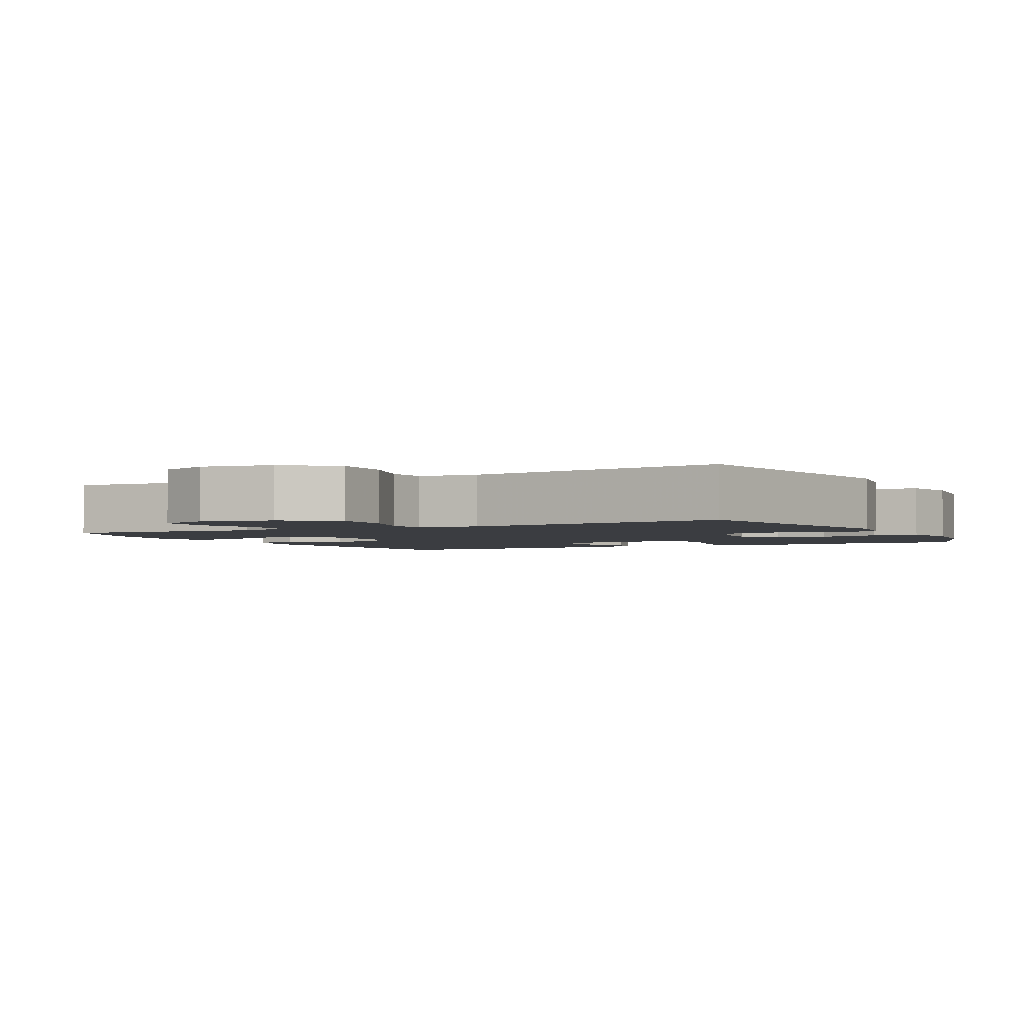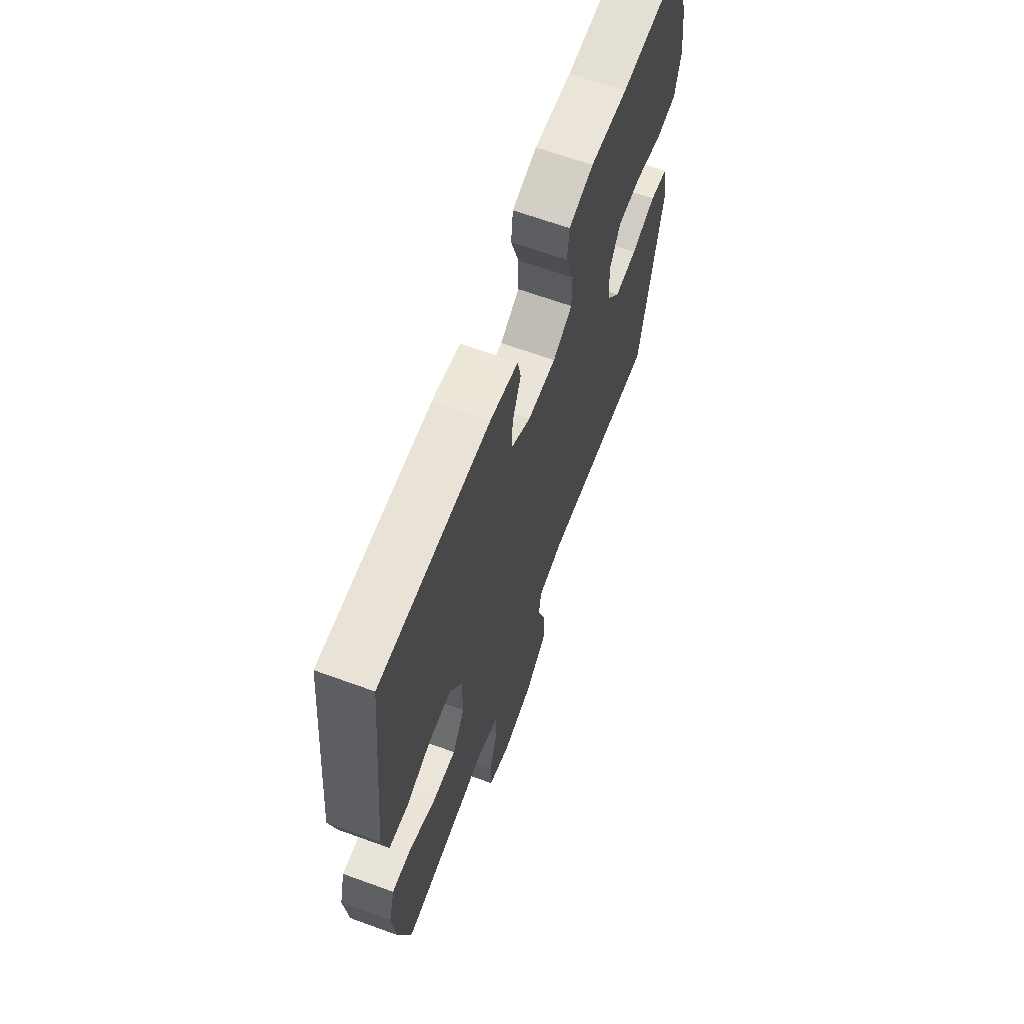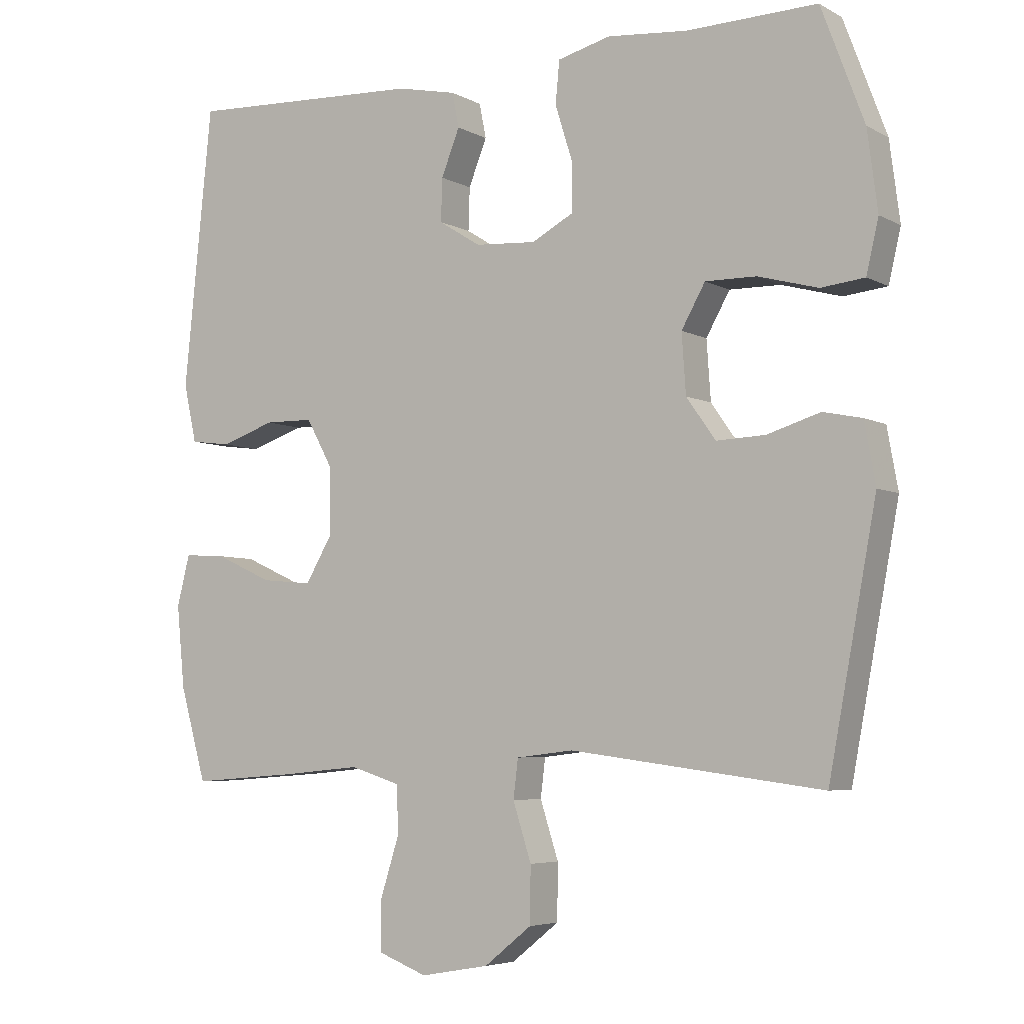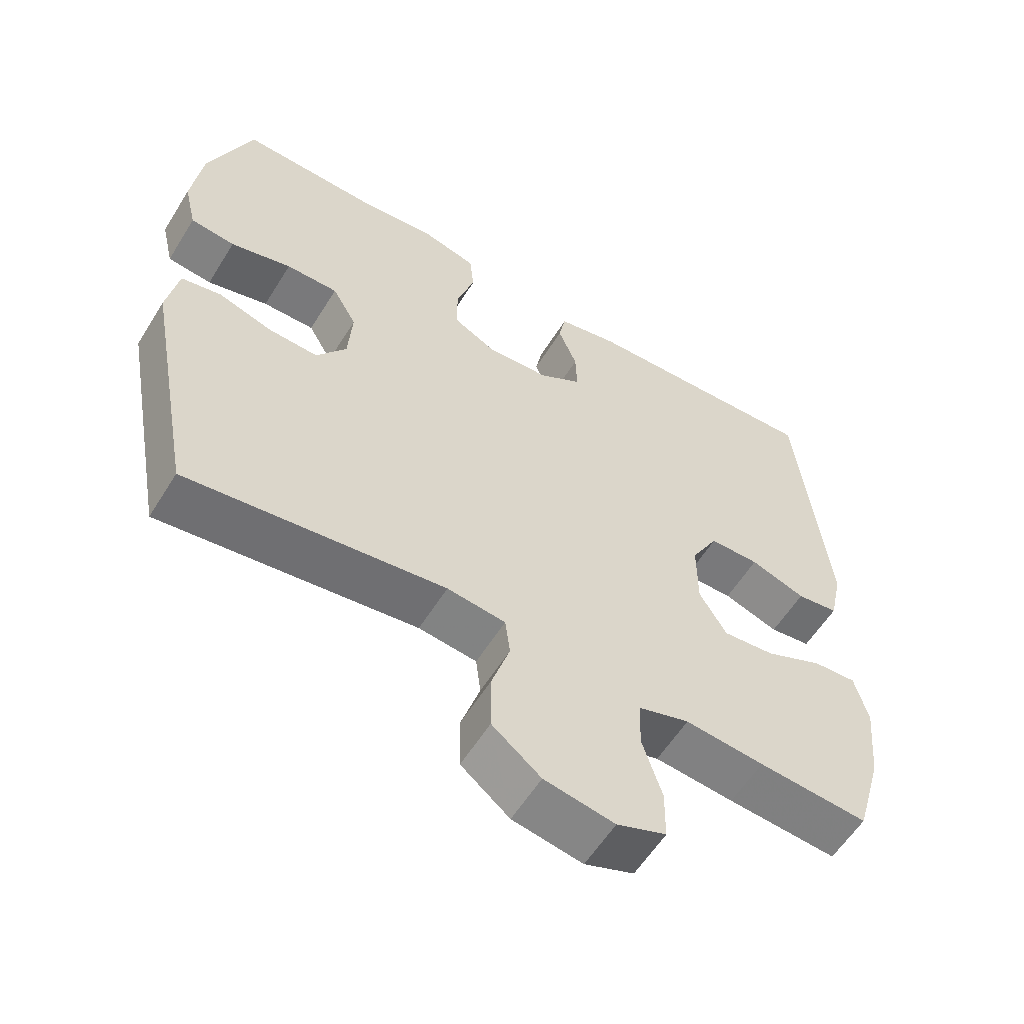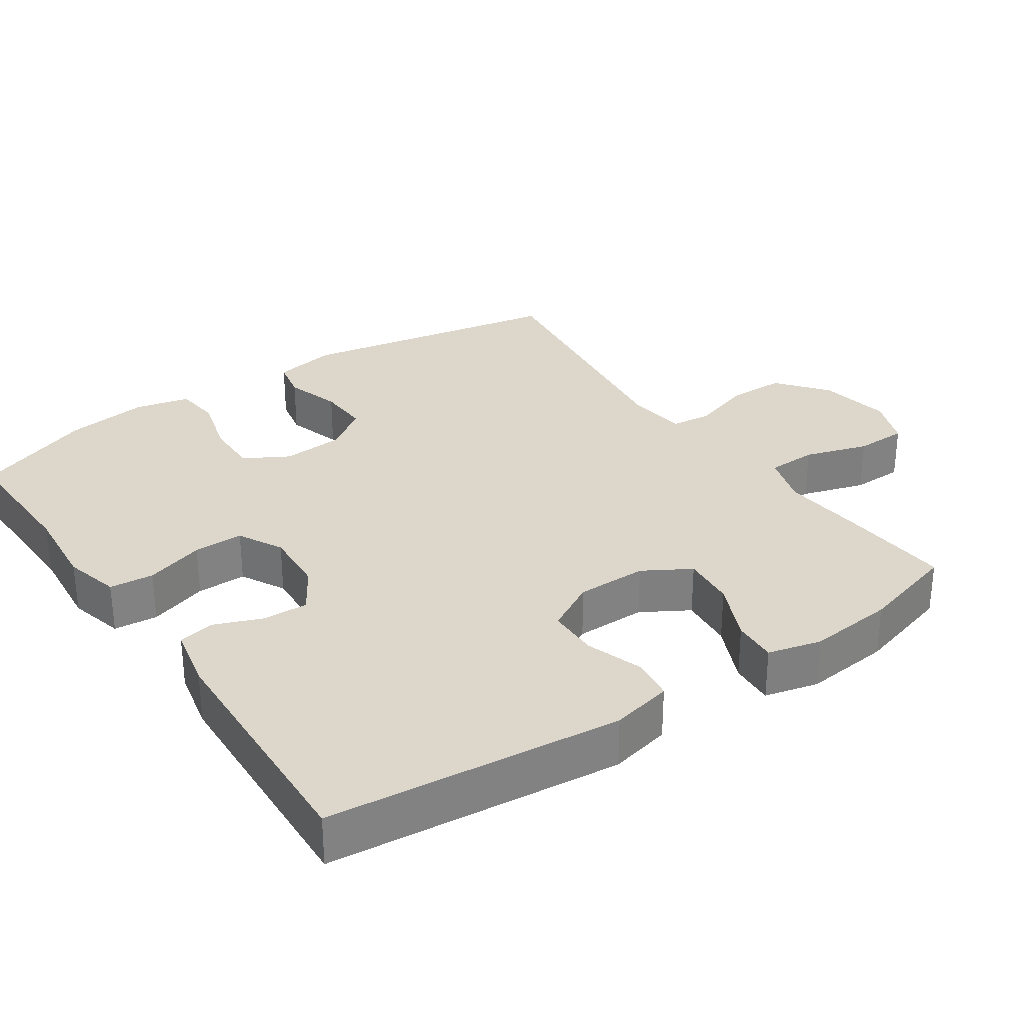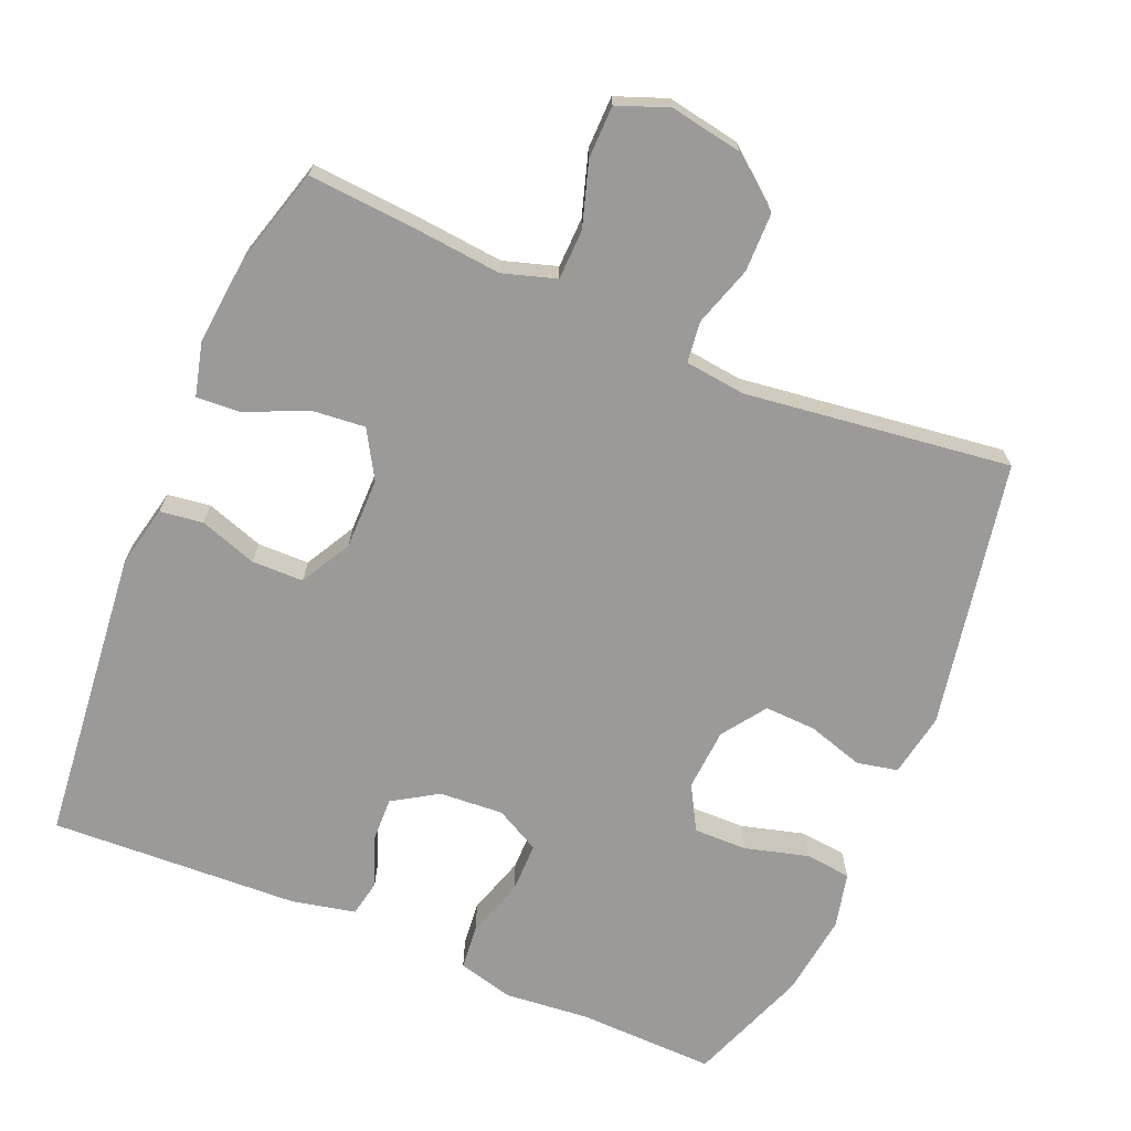
<metadata>
{"format":"obj","ext":"obj","renderer":"f3d","projection":"perspective","resolution":1024,"background":"white","views":[{"elev":-2.6,"azim":-152.6,"up":"+Y"},{"elev":65.4,"azim":110.1,"up":"+Z"},{"elev":-5.2,"azim":-147.7,"up":"+Z"},{"elev":-58.2,"azim":-31.6,"up":"+Z"},{"elev":30.6,"azim":55.6,"up":"+Y"},{"elev":-69.5,"azim":157.1,"up":"+Y"}]}
</metadata>
<code>
v -0.5 0.07 0.5
v -0.308 0.07 0.495
v -0.19 0.07 0.506
v -0.112 0.07 0.486
v -0.106 0.07 0.424
v -0.132 0.07 0.341
v -0.132 0.07 0.271
v -0.07 0.07 0.238
v 0.02 0.07 0.244
v 0.082 0.07 0.283
v 0.08 0.07 0.346
v 0.053 0.07 0.414
v 0.063 0.07 0.465
v 0.151 0.07 0.484
v 0.5 0.07 0.5
v 0.542 0.07 0.088
v 0.523 0.07 0.002
v 0.463 0.07 -0.006
v 0.383 0.07 0.021
v 0.311 0.07 0.02
v 0.272 0.07 -0.051
v 0.272 0.07 -0.15
v 0.311 0.07 -0.216
v 0.386 0.07 -0.209
v 0.47 0.07 -0.171
v 0.532 0.07 -0.167
v 0.551 0.07 -0.242
v 0.539 0.07 -0.363
v 0.5 0.07 -0.5
v 0.341 0.07 -0.488
v 0.227 0.07 -0.477
v 0.153 0.07 -0.5
v 0.151 0.07 -0.57
v 0.179 0.07 -0.659
v 0.178 0.07 -0.732
v 0.107 0.07 -0.759
v 0.006 0.07 -0.741
v -0.064 0.07 -0.685
v -0.065 0.07 -0.603
v -0.038 0.07 -0.519
v -0.045 0.07 -0.462
v -0.129 0.07 -0.452
v -0.5 0.07 -0.5
v -0.57 0.07 -0.127
v -0.554 0.07 -0.038
v -0.497 0.07 -0.026
v -0.419 0.07 -0.05
v -0.347 0.07 -0.053
v -0.304 0.07 0.008
v -0.298 0.07 0.095
v -0.333 0.07 0.157
v -0.408 0.07 0.156
v -0.496 0.07 0.132
v -0.56 0.07 0.139
v -0.578 0.07 0.216
v -0.563 0.07 0.332
v -0.5 0 0.5
v -0.308 0 0.495
v -0.19 0 0.506
v -0.112 0 0.486
v -0.106 0 0.424
v -0.132 0 0.341
v -0.132 0 0.271
v -0.07 0 0.238
v 0.02 0 0.244
v 0.082 0 0.283
v 0.08 0 0.346
v 0.053 0 0.414
v 0.063 0 0.465
v 0.151 0 0.484
v 0.5 0 0.5
v 0.542 0 0.088
v 0.523 0 0.002
v 0.463 0 -0.006
v 0.383 0 0.021
v 0.311 0 0.02
v 0.272 0 -0.051
v 0.272 0 -0.15
v 0.311 0 -0.216
v 0.386 0 -0.209
v 0.47 0 -0.171
v 0.532 0 -0.167
v 0.551 0 -0.242
v 0.539 0 -0.363
v 0.5 0 -0.5
v 0.341 0 -0.488
v 0.227 0 -0.477
v 0.153 0 -0.5
v 0.151 0 -0.57
v 0.179 0 -0.659
v 0.178 0 -0.732
v 0.107 0 -0.759
v 0.006 0 -0.741
v -0.064 0 -0.685
v -0.065 0 -0.603
v -0.038 0 -0.519
v -0.045 0 -0.462
v -0.129 0 -0.452
v -0.5 0 -0.5
v -0.57 0 -0.127
v -0.554 0 -0.038
v -0.497 0 -0.026
v -0.419 0 -0.05
v -0.347 0 -0.053
v -0.304 0 0.008
v -0.298 0 0.095
v -0.333 0 0.157
v -0.408 0 0.156
v -0.496 0 0.132
v -0.56 0 0.139
v -0.578 0 0.216
v -0.563 0 0.332
f 56 1 2
f 55 56 2
f 54 55 2
f 53 54 2
f 52 53 2
f 4 5 6
f 3 4 6
f 2 3 6
f 52 2 6
f 51 52 6
f 50 51 6 7
f 49 50 7 8
f 48 49 8 9
f 45 46 47
f 44 45 47
f 43 44 47
f 42 43 47
f 41 42 47 48
f 38 39 40
f 37 38 40
f 36 37 40
f 35 36 40
f 34 35 40
f 33 34 40
f 32 33 40 41
f 48 9 10
f 41 48 10
f 32 41 10
f 31 32 10
f 29 30 31
f 28 29 31
f 27 28 31
f 26 27 31
f 25 26 31
f 24 25 31
f 17 18 19
f 16 17 19
f 15 16 19
f 14 15 19
f 13 14 19
f 12 13 19
f 11 12 19
f 11 19 20
f 10 11 20 21
f 23 24 31
f 22 23 31
f 10 21 22 31
f 58 57 112
f 58 112 111
f 58 111 110
f 58 110 109
f 58 109 108
f 62 61 60
f 62 60 59
f 62 59 58
f 62 58 108
f 62 108 107
f 63 62 107 106
f 64 63 106 105
f 65 64 105 104
f 103 102 101
f 103 101 100
f 103 100 99
f 103 99 98
f 104 103 98 97
f 96 95 94
f 96 94 93
f 96 93 92
f 96 92 91
f 96 91 90
f 96 90 89
f 97 96 89 88
f 66 65 104
f 66 104 97
f 66 97 88
f 66 88 87
f 87 86 85
f 87 85 84
f 87 84 83
f 87 83 82
f 87 82 81
f 87 81 80
f 75 74 73
f 75 73 72
f 75 72 71
f 75 71 70
f 75 70 69
f 75 69 68
f 75 68 67
f 76 75 67
f 77 76 67 66
f 87 80 79
f 87 79 78
f 87 78 77 66
f 1 57 58 2
f 2 58 59 3
f 3 59 60 4
f 4 60 61 5
f 5 61 62 6
f 6 62 63 7
f 7 63 64 8
f 8 64 65 9
f 9 65 66 10
f 10 66 67 11
f 11 67 68 12
f 12 68 69 13
f 13 69 70 14
f 14 70 71 15
f 15 71 72 16
f 16 72 73 17
f 17 73 74 18
f 18 74 75 19
f 19 75 76 20
f 20 76 77 21
f 21 77 78 22
f 22 78 79 23
f 23 79 80 24
f 24 80 81 25
f 25 81 82 26
f 26 82 83 27
f 27 83 84 28
f 28 84 85 29
f 29 85 86 30
f 30 86 87 31
f 31 87 88 32
f 32 88 89 33
f 33 89 90 34
f 34 90 91 35
f 35 91 92 36
f 36 92 93 37
f 37 93 94 38
f 38 94 95 39
f 39 95 96 40
f 40 96 97 41
f 41 97 98 42
f 42 98 99 43
f 43 99 100 44
f 44 100 101 45
f 45 101 102 46
f 46 102 103 47
f 47 103 104 48
f 48 104 105 49
f 49 105 106 50
f 50 106 107 51
f 51 107 108 52
f 52 108 109 53
f 53 109 110 54
f 54 110 111 55
f 55 111 112 56
f 56 112 57 1

</code>
